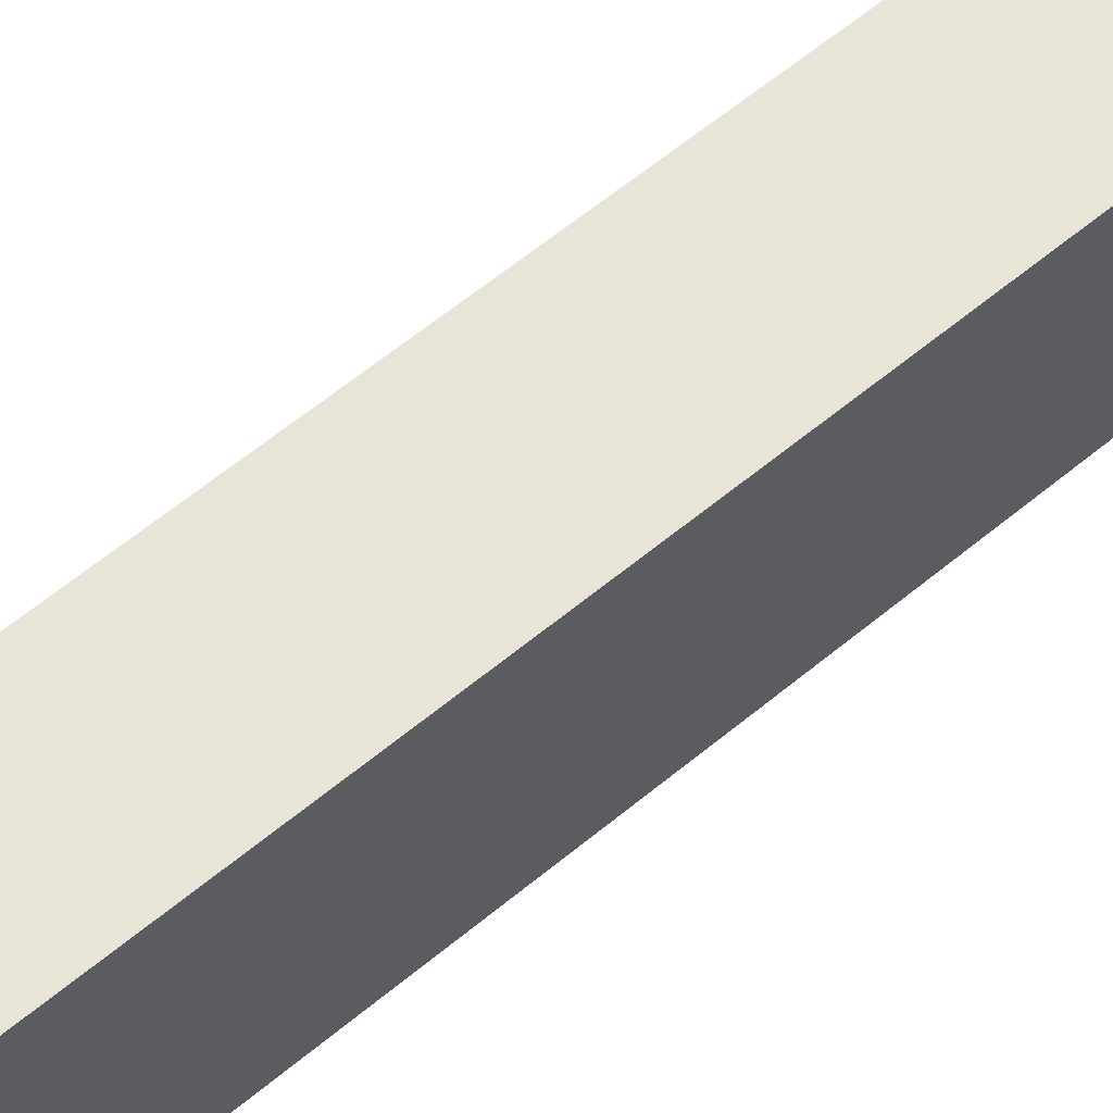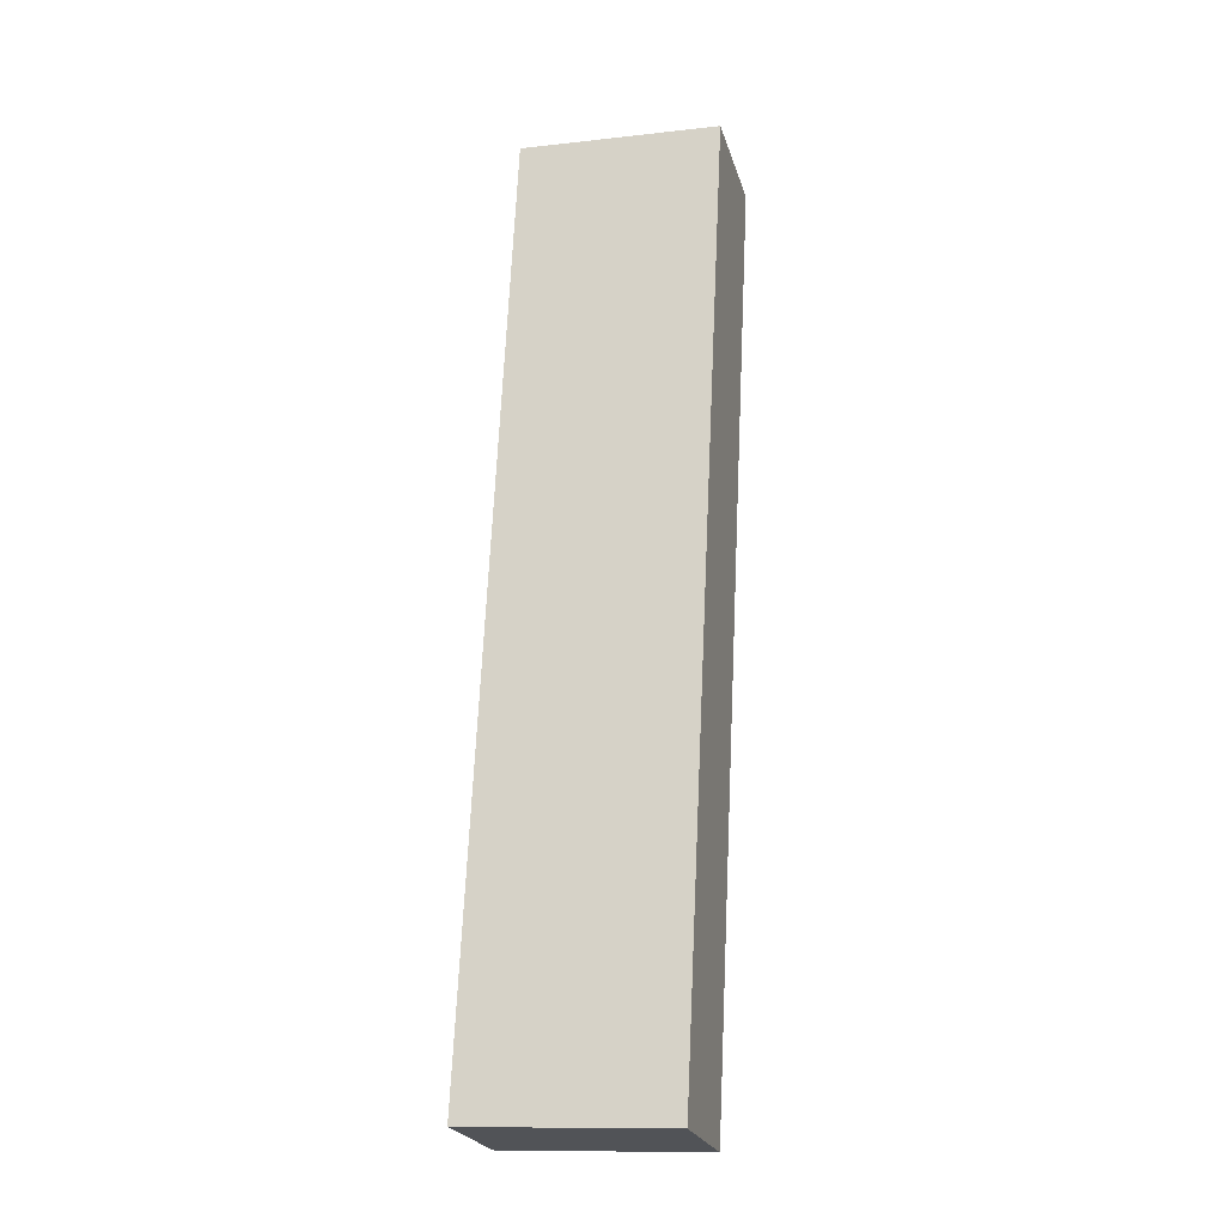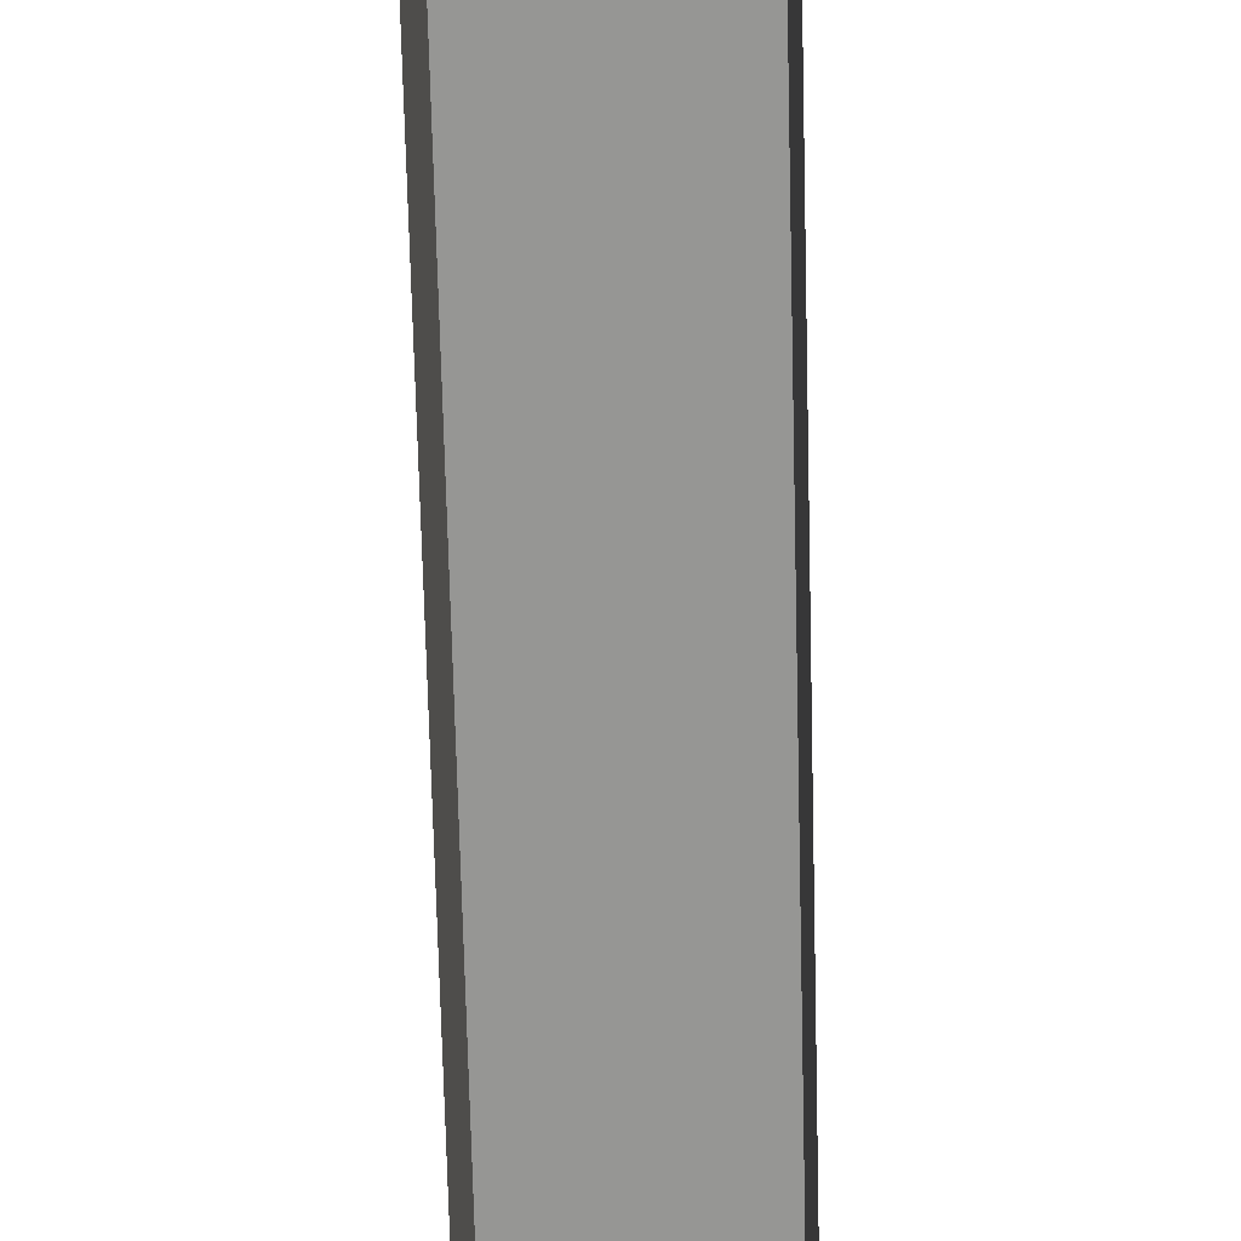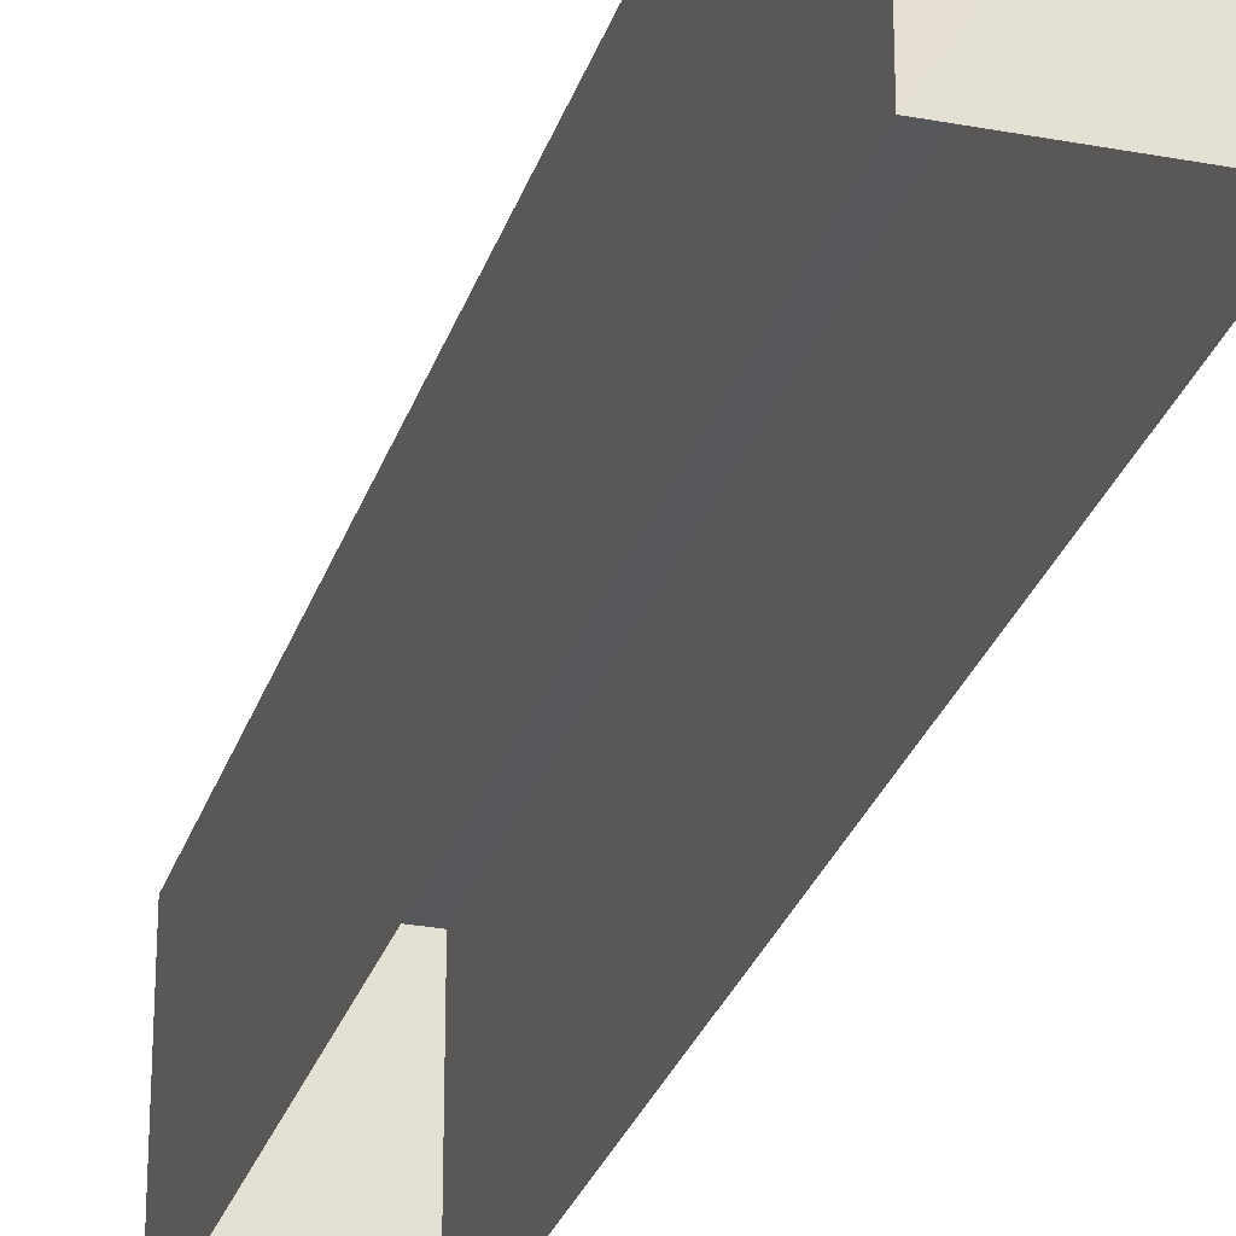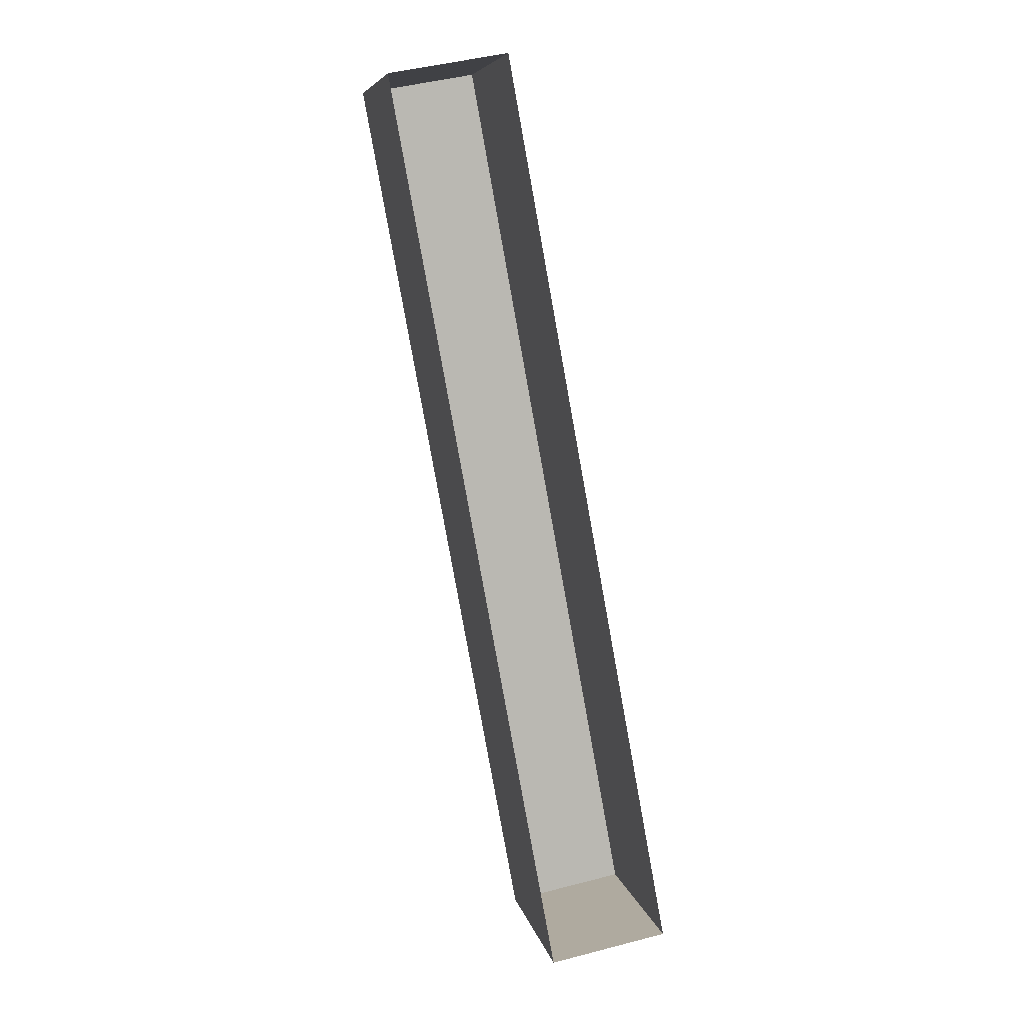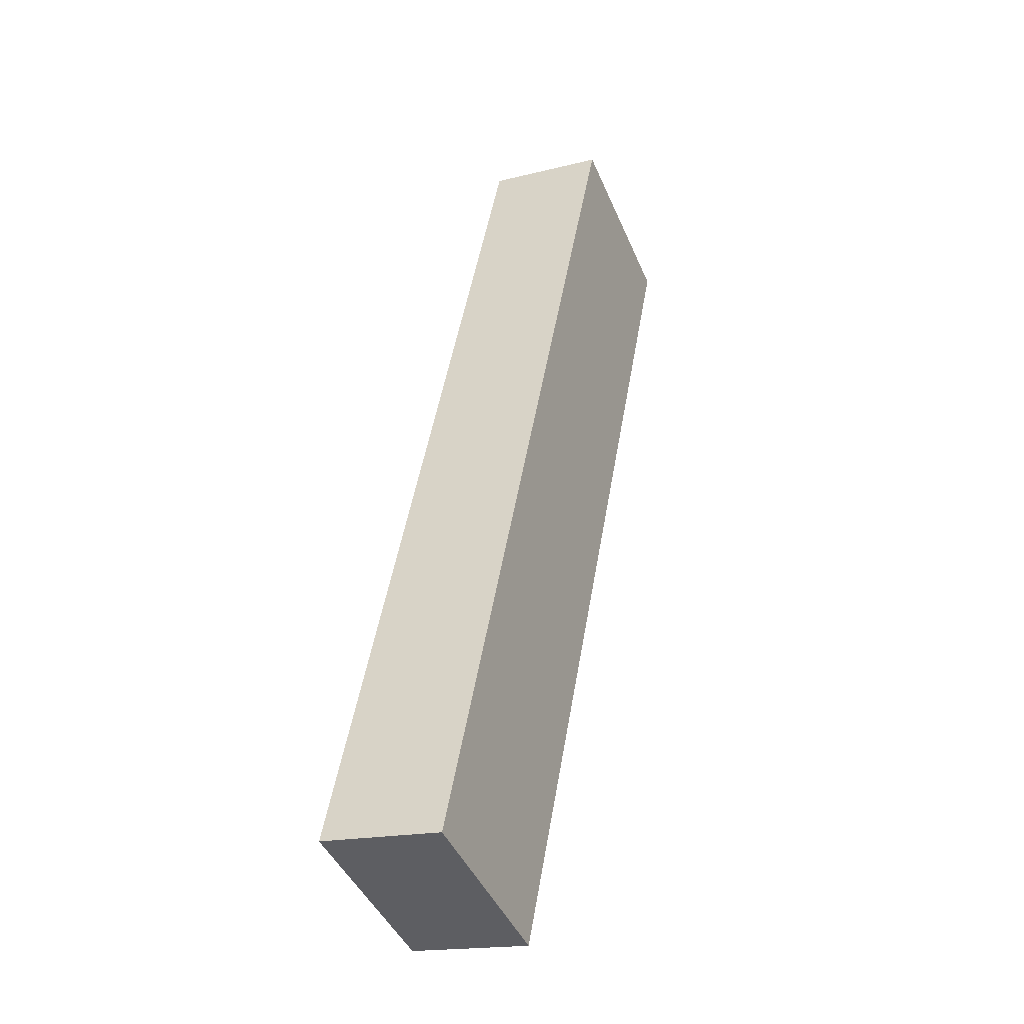
<metadata>
{"format":"obj","ext":"obj","renderer":"f3d","projection":"perspective","resolution":1024,"background":"white","views":[{"elev":61.3,"azim":-140.6,"up":"+Z"},{"elev":-12.1,"azim":-75.1,"up":"+Y"},{"elev":-67.7,"azim":171.0,"up":"+Z"},{"elev":-27.8,"azim":153.4,"up":"+Z"},{"elev":7.5,"azim":168.3,"up":"+Y"},{"elev":-44.8,"azim":22.5,"up":"+Y"}]}
</metadata>
<code>
v -8.803e+04 -9.934e+04 7.068
v -8.804e+04 -9.934e+04 7.068
v -8.803e+04 -9.931e+04 7.068
v -8.803e+04 -9.931e+04 7.068
v -8.803e+04 -9.934e+04 12.86
v -8.803e+04 -9.931e+04 12.86
v -8.803e+04 -9.931e+04 12.86
v -8.804e+04 -9.934e+04 12.86
f 1 2 3
f 4 1 3
f 5 6 7
f 8 5 7
f 7 4 3
f 7 6 4
f 5 1 4
f 6 5 4
f 8 2 1
f 5 8 1
f 8 3 2
f 8 7 3

</code>
